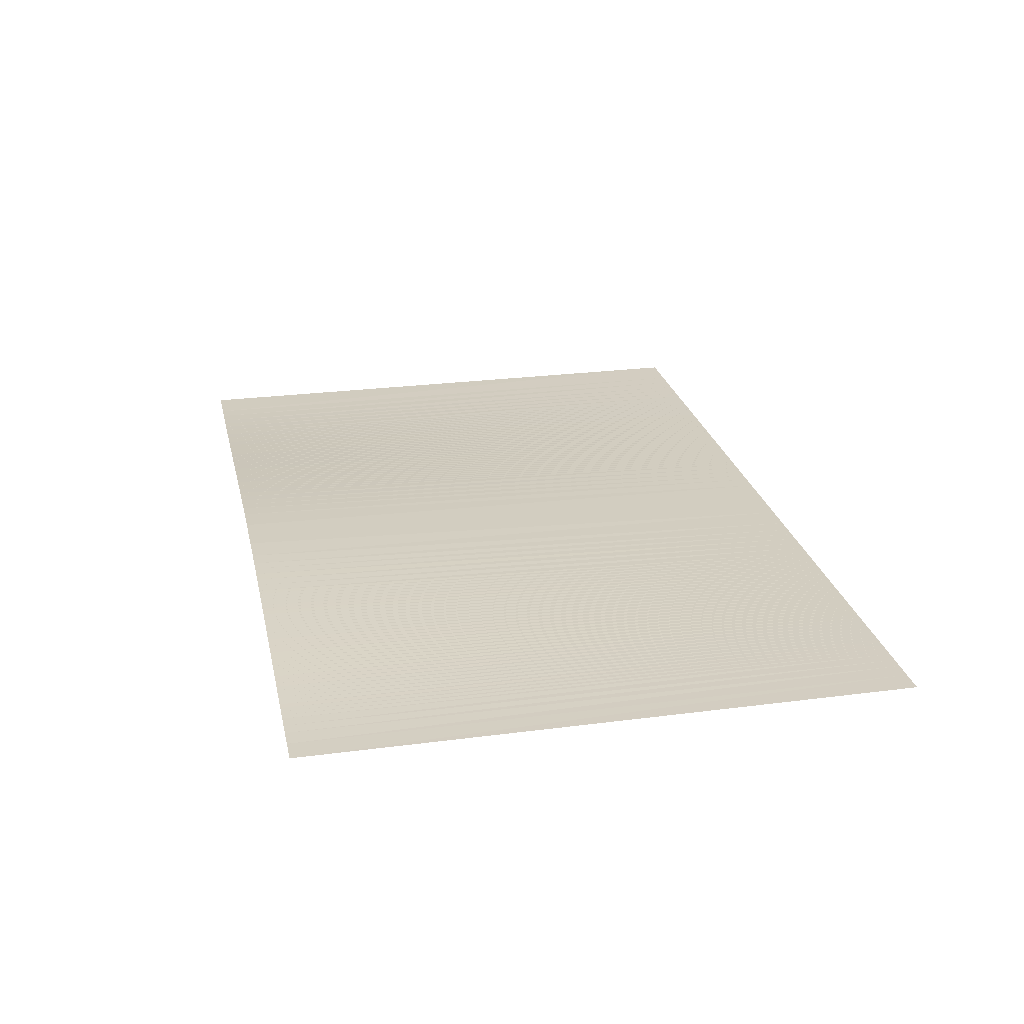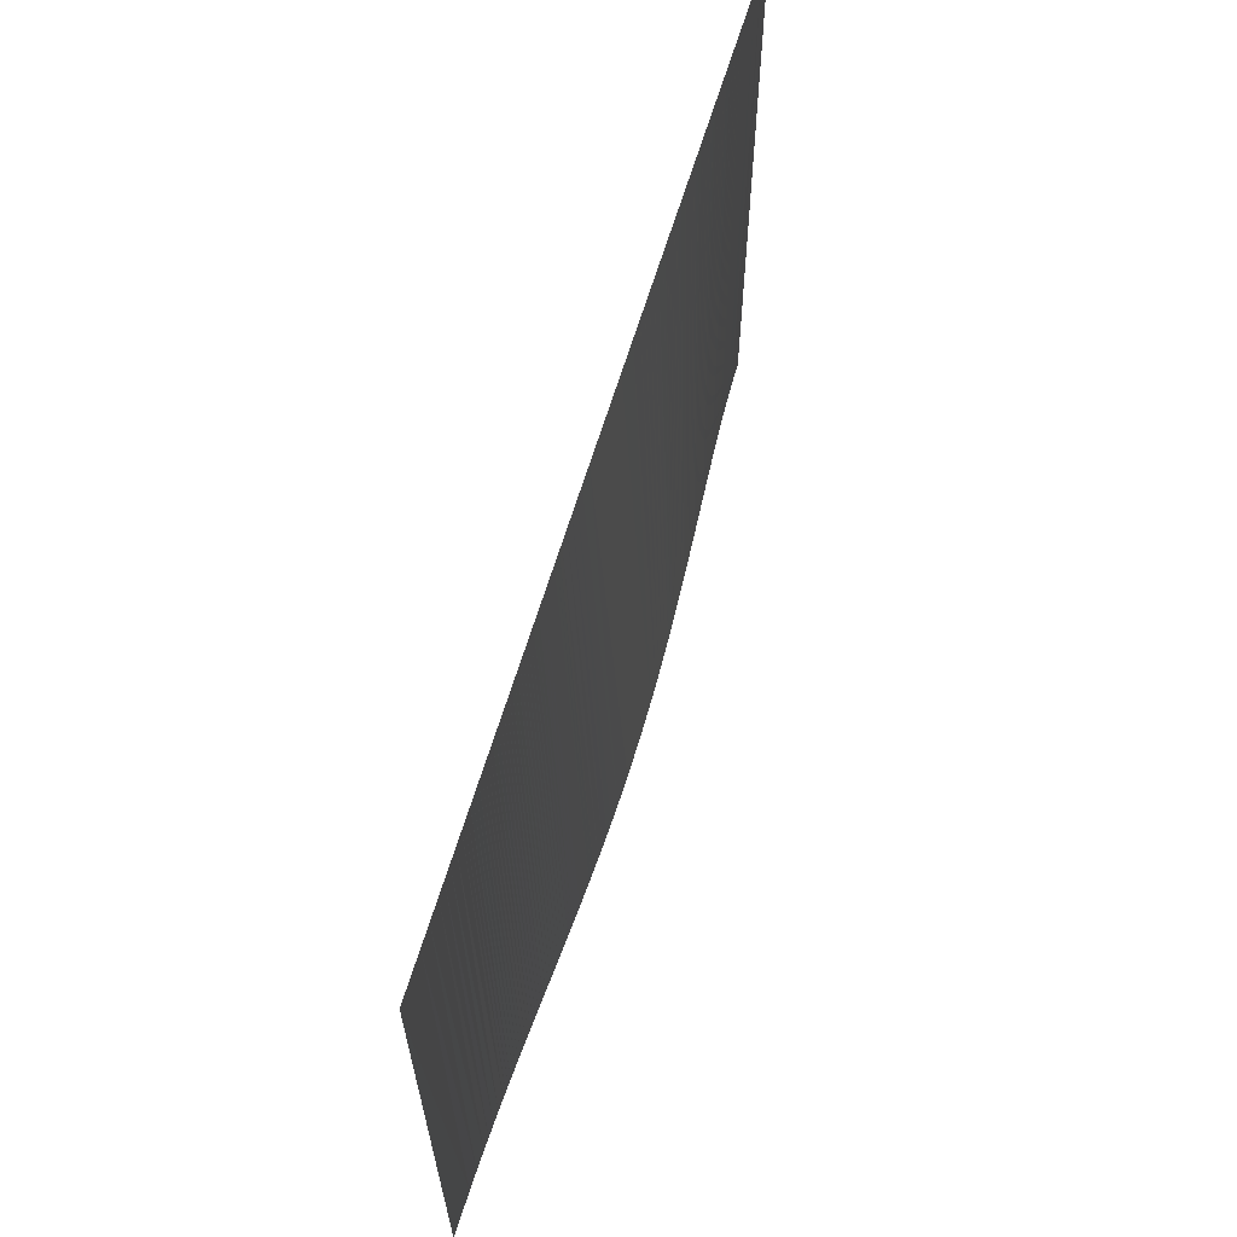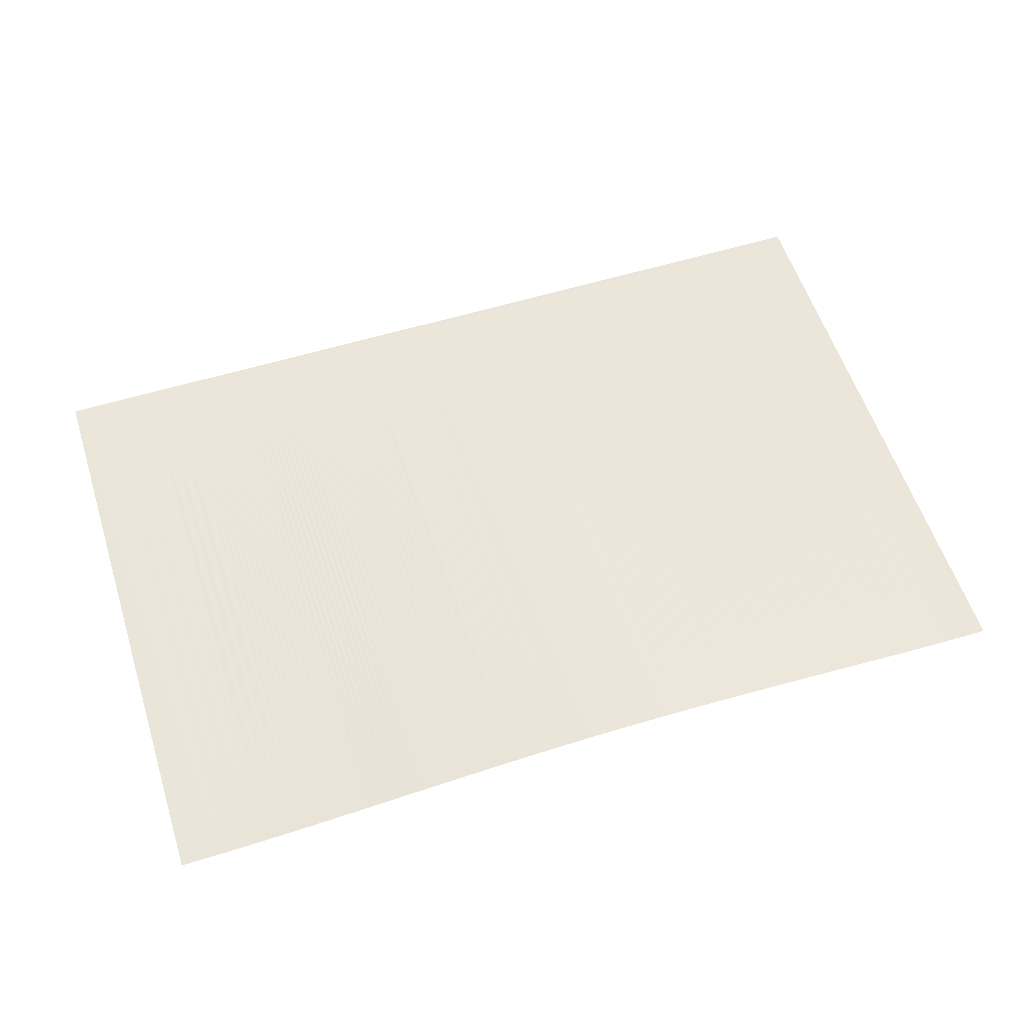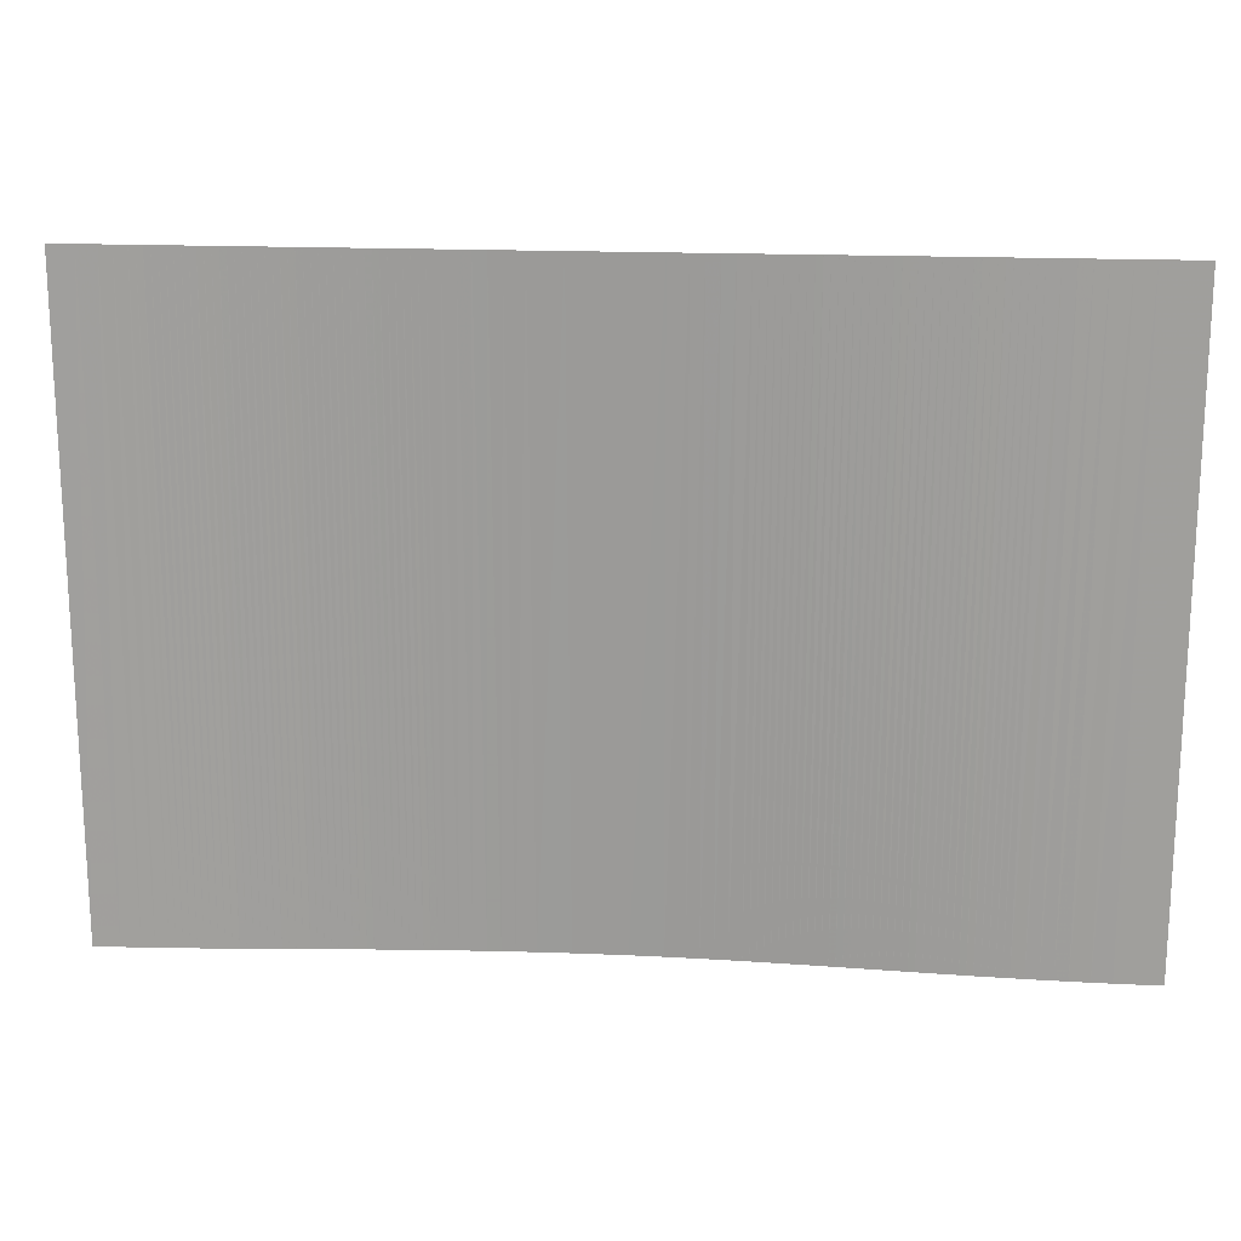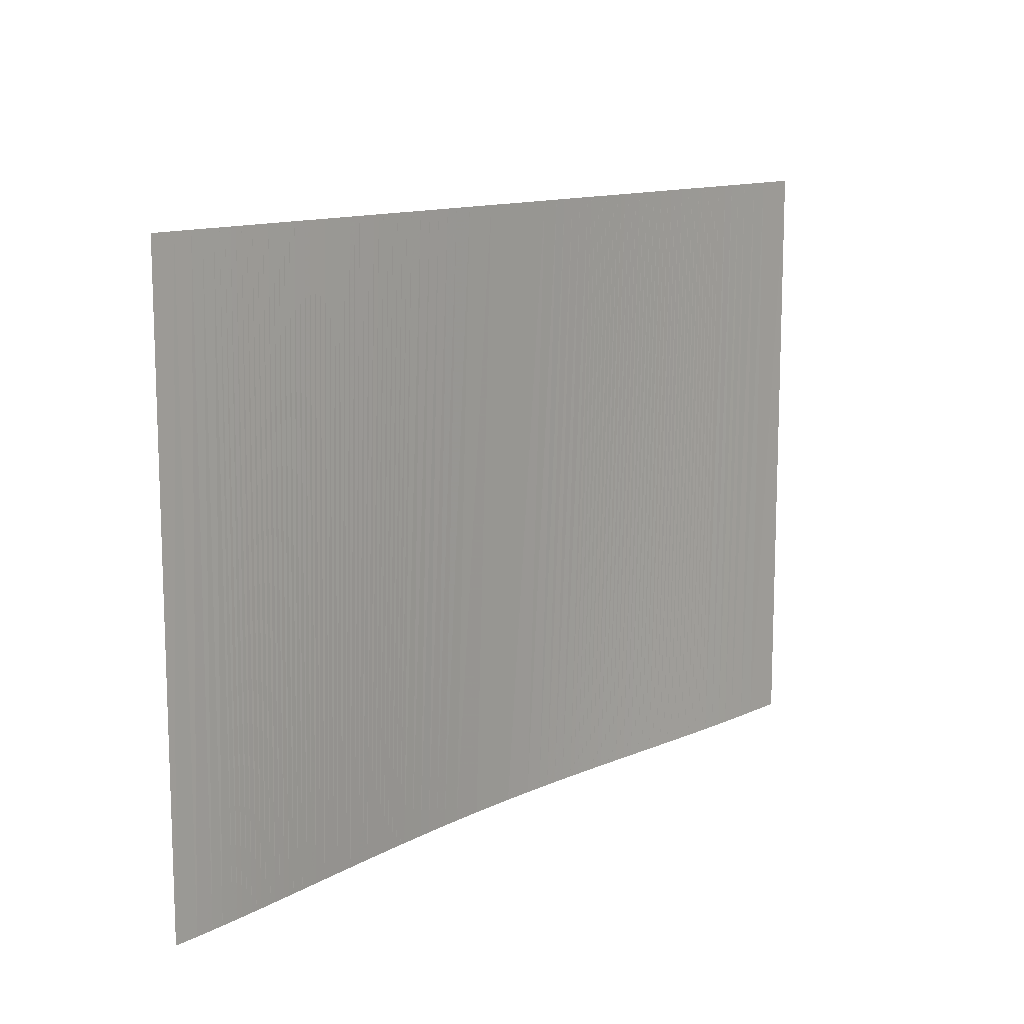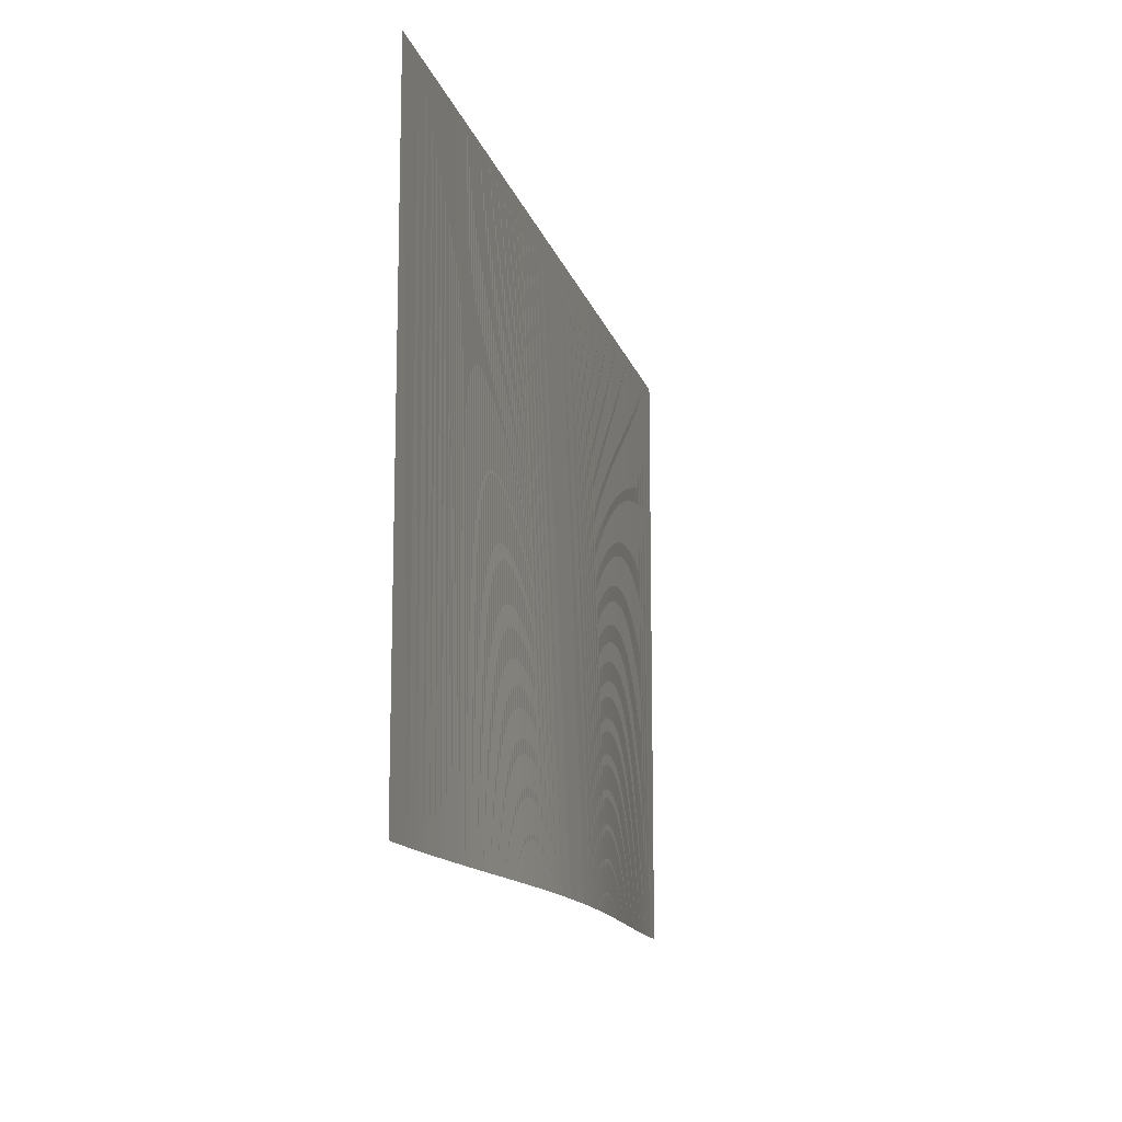
<metadata>
{"format":"obj","ext":"obj","renderer":"f3d","projection":"perspective","resolution":1024,"background":"white","views":[{"elev":24.8,"azim":77.9,"up":"+Z"},{"elev":63.0,"azim":-73.5,"up":"+Y"},{"elev":57.3,"azim":-17.7,"up":"+Z"},{"elev":17.8,"azim":-175.1,"up":"+Y"},{"elev":12.2,"azim":130.5,"up":"+Y"},{"elev":-13.5,"azim":-76.2,"up":"+Y"}]}
</metadata>
<code>
v 0 4.5 0
v 0 3.5 0
v 0.07 4.5 0
v 0.07 3.5 0.0008604
v 0.1 4.5 0
v 0.1 3.5 0.001583
v 0.13 4.5 0
v 0.13 3.5 0.002507
v 0.15 4.5 0
v 0.15 3.5 0.00323
v 0.17 4.5 0
v 0.17 3.5 0.004037
v 0.19 4.5 0
v 0.19 3.5 0.004924
v 0.21 4.5 0
v 0.21 3.5 0.005889
v 0.22 4.5 0
v 0.22 3.5 0.0064
v 0.23 4.5 0
v 0.23 3.5 0.00693
v 0.24 4.5 0
v 0.24 3.5 0.007478
v 0.25 4.5 0
v 0.25 3.5 0.008045
v 0.26 4.5 0
v 0.26 3.5 0.008629
v 0.27 4.5 0
v 0.27 3.5 0.009229
v 0.28 4.5 0
v 0.28 3.5 0.009845
v 0.29 4.5 0
v 0.29 3.5 0.01047
v 0.3 4.5 0
v 0.3 3.5 0.01112
v 0.31 4.5 0
v 0.31 3.5 0.01177
v 0.32 4.5 0
v 0.32 3.5 0.01244
v 0.33 4.5 0
v 0.33 3.5 0.01311
v 0.34 4.5 0
v 0.34 3.5 0.01379
v 0.35 4.5 0
v 0.35 3.5 0.01448
v 0.36 4.5 0
v 0.36 3.5 0.01517
v 0.37 4.5 0
v 0.37 3.5 0.01587
v 0.38 4.5 0
v 0.38 3.5 0.01657
v 0.39 4.5 0
v 0.39 3.5 0.01728
v 0.4 4.5 0
v 0.4 3.5 0.01798
v 0.41 4.5 0
v 0.41 3.5 0.01868
v 0.42 4.5 0
v 0.42 3.5 0.01939
v 0.43 4.5 0
v 0.43 3.5 0.02008
v 0.44 4.5 0
v 0.44 3.5 0.02078
v 0.45 4.5 0
v 0.45 3.5 0.02147
v 0.46 4.5 0
v 0.46 3.5 0.02215
v 0.47 4.5 0
v 0.47 3.5 0.02282
v 0.48 4.5 0
v 0.48 3.5 0.02349
v 0.49 4.5 0
v 0.49 3.5 0.02414
v 0.5 4.5 0
v 0.5 3.5 0.02478
v 0.51 4.5 0
v 0.51 3.5 0.02541
v 0.52 4.5 0
v 0.52 3.5 0.02603
v 0.53 4.5 0
v 0.53 3.5 0.02663
v 0.54 4.5 0
v 0.54 3.5 0.02722
v 0.55 4.5 0
v 0.55 3.5 0.02779
v 0.56 4.5 0
v 0.56 3.5 0.02834
v 0.57 4.5 0
v 0.57 3.5 0.02888
v 0.58 4.5 0
v 0.58 3.5 0.0294
v 0.6 4.5 0
v 0.6 3.5 0.03038
v 0.62 4.5 0
v 0.62 3.5 0.03129
v 0.64 4.5 0
v 0.64 3.5 0.03211
v 0.66 4.5 0
v 0.66 3.5 0.03283
v 0.69 4.5 0
v 0.69 3.5 0.03374
v 0.74 4.5 0
v 0.74 3.5 0.03472
v 0.82 4.5 0
v 0.82 3.5 0.03476
v 0.87 4.5 0
v 0.87 3.5 0.03389
v 0.9 4.5 0
v 0.9 3.5 0.03308
v 0.92 4.5 0
v 0.92 3.5 0.03242
v 0.94 4.5 0
v 0.94 3.5 0.03167
v 0.96 4.5 0
v 0.96 3.5 0.03084
v 0.98 4.5 0
v 0.98 3.5 0.02993
v 1 4.5 0
v 1 3.5 0.02894
v 1.01 4.5 0
v 1.01 3.5 0.02842
v 1.02 4.5 0
v 1.02 3.5 0.02788
v 1.03 4.5 0
v 1.03 3.5 0.02733
v 1.04 4.5 0
v 1.04 3.5 0.02676
v 1.05 4.5 0
v 1.05 3.5 0.02617
v 1.06 4.5 0
v 1.06 3.5 0.02558
v 1.07 4.5 0
v 1.07 3.5 0.02496
v 1.08 4.5 0
v 1.08 3.5 0.02434
v 1.09 4.5 0
v 1.09 3.5 0.0237
v 1.1 4.5 0
v 1.1 3.5 0.02306
v 1.11 4.5 0
v 1.11 3.5 0.0224
v 1.12 4.5 0
v 1.12 3.5 0.02173
v 1.13 4.5 0
v 1.13 3.5 0.02106
v 1.14 4.5 0
v 1.14 3.5 0.02037
v 1.15 4.5 0
v 1.15 3.5 0.01968
v 1.16 4.5 0
v 1.16 3.5 0.01898
v 1.17 4.5 0
v 1.17 3.5 0.01828
v 1.18 4.5 0
v 1.18 3.5 0.01757
v 1.19 4.5 0
v 1.19 3.5 0.01686
v 1.2 4.5 0
v 1.2 3.5 0.01614
v 1.21 4.5 0
v 1.21 3.5 0.01542
v 1.22 4.5 0
v 1.22 3.5 0.0147
v 1.23 4.5 0
v 1.23 3.5 0.01398
v 1.24 4.5 0
v 1.24 3.5 0.01326
v 1.25 4.5 0
v 1.25 3.5 0.01254
v 1.26 4.5 0
v 1.26 3.5 0.01181
v 1.27 4.5 0
v 1.27 3.5 0.0111
v 1.28 4.5 0
v 1.28 3.5 0.01038
v 1.29 4.5 0
v 1.29 3.5 0.009678
v 1.3 4.5 0
v 1.3 3.5 0.008981
v 1.31 4.5 0
v 1.31 3.5 0.008295
v 1.32 4.5 0
v 1.32 3.5 0.007622
v 1.33 4.5 0
v 1.33 3.5 0.006964
v 1.34 4.5 0
v 1.34 3.5 0.006323
v 1.35 4.5 0
v 1.35 3.5 0.005701
v 1.36 4.5 0
v 1.36 3.5 0.0051
v 1.37 4.5 0
v 1.37 3.5 0.004522
v 1.38 4.5 0
v 1.38 3.5 0.003969
v 1.39 4.5 0
v 1.39 3.5 0.003443
v 1.41 4.5 0
v 1.41 3.5 0.002479
v 1.43 4.5 0
v 1.43 3.5 0.001647
v 1.46 4.5 0
v 1.46 3.5 0.0006799
v 1.5 4.5 0
v 1.5 3.5 -7.365e-08
g g1
f 1 2 4 3
f 3 4 6 5
f 5 6 8 7
f 7 8 10 9
f 9 10 12 11
f 11 12 14 13
f 13 14 16 15
f 15 16 18 17
f 17 18 20 19
f 19 20 22 21
f 21 22 24 23
f 23 24 26 25
f 25 26 28 27
f 27 28 30 29
f 29 30 32 31
f 31 32 34 33
f 33 34 36 35
f 35 36 38 37
f 37 38 40 39
f 39 40 42 41
f 41 42 44 43
f 43 44 46 45
f 45 46 48 47
f 47 48 50 49
f 49 50 52 51
f 51 52 54 53
f 53 54 56 55
f 55 56 58 57
f 57 58 60 59
f 59 60 62 61
f 61 62 64 63
f 63 64 66 65
f 65 66 68 67
f 67 68 70 69
f 69 70 72 71
f 71 72 74 73
f 73 74 76 75
f 75 76 78 77
f 77 78 80 79
f 79 80 82 81
f 81 82 84 83
f 83 84 86 85
f 85 86 88 87
f 87 88 90 89
f 89 90 92 91
f 91 92 94 93
f 93 94 96 95
f 95 96 98 97
f 97 98 100 99
f 99 100 102 101
f 101 102 104 103
f 103 104 106 105
f 105 106 108 107
f 107 108 110 109
f 109 110 112 111
f 111 112 114 113
f 113 114 116 115
f 115 116 118 117
f 117 118 120 119
f 119 120 122 121
f 121 122 124 123
f 123 124 126 125
f 125 126 128 127
f 127 128 130 129
f 129 130 132 131
f 131 132 134 133
f 133 134 136 135
f 135 136 138 137
f 137 138 140 139
f 139 140 142 141
f 141 142 144 143
f 143 144 146 145
f 145 146 148 147
f 147 148 150 149
f 149 150 152 151
f 151 152 154 153
f 153 154 156 155
f 155 156 158 157
f 157 158 160 159
f 159 160 162 161
f 161 162 164 163
f 163 164 166 165
f 165 166 168 167
f 167 168 170 169
f 169 170 172 171
f 171 172 174 173
f 173 174 176 175
f 175 176 178 177
f 177 178 180 179
f 179 180 182 181
f 181 182 184 183
f 183 184 186 185
f 185 186 188 187
f 187 188 190 189
f 189 190 192 191
f 191 192 194 193
f 193 194 196 195
f 195 196 198 197
f 197 198 200 199
f 199 200 202 201
f 201 202 204 203
g g2
g g3
g g4

</code>
